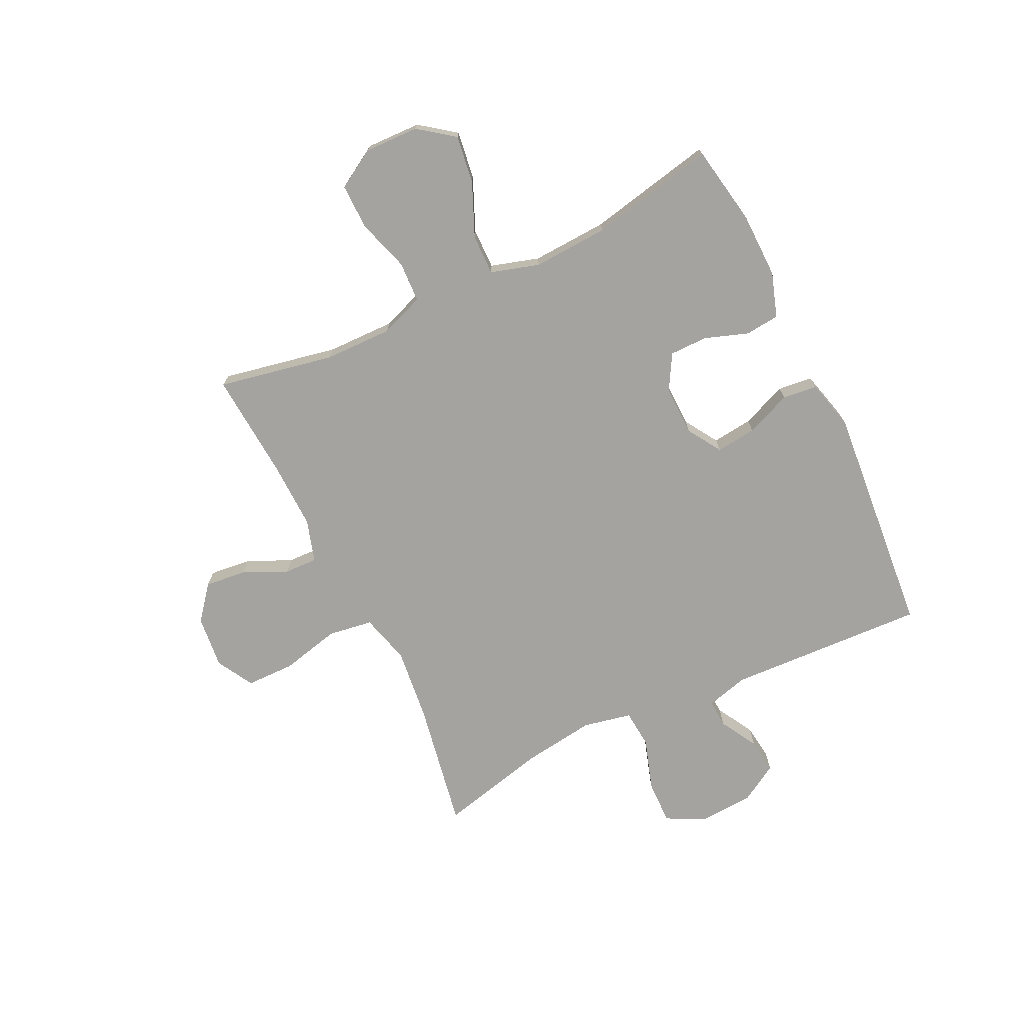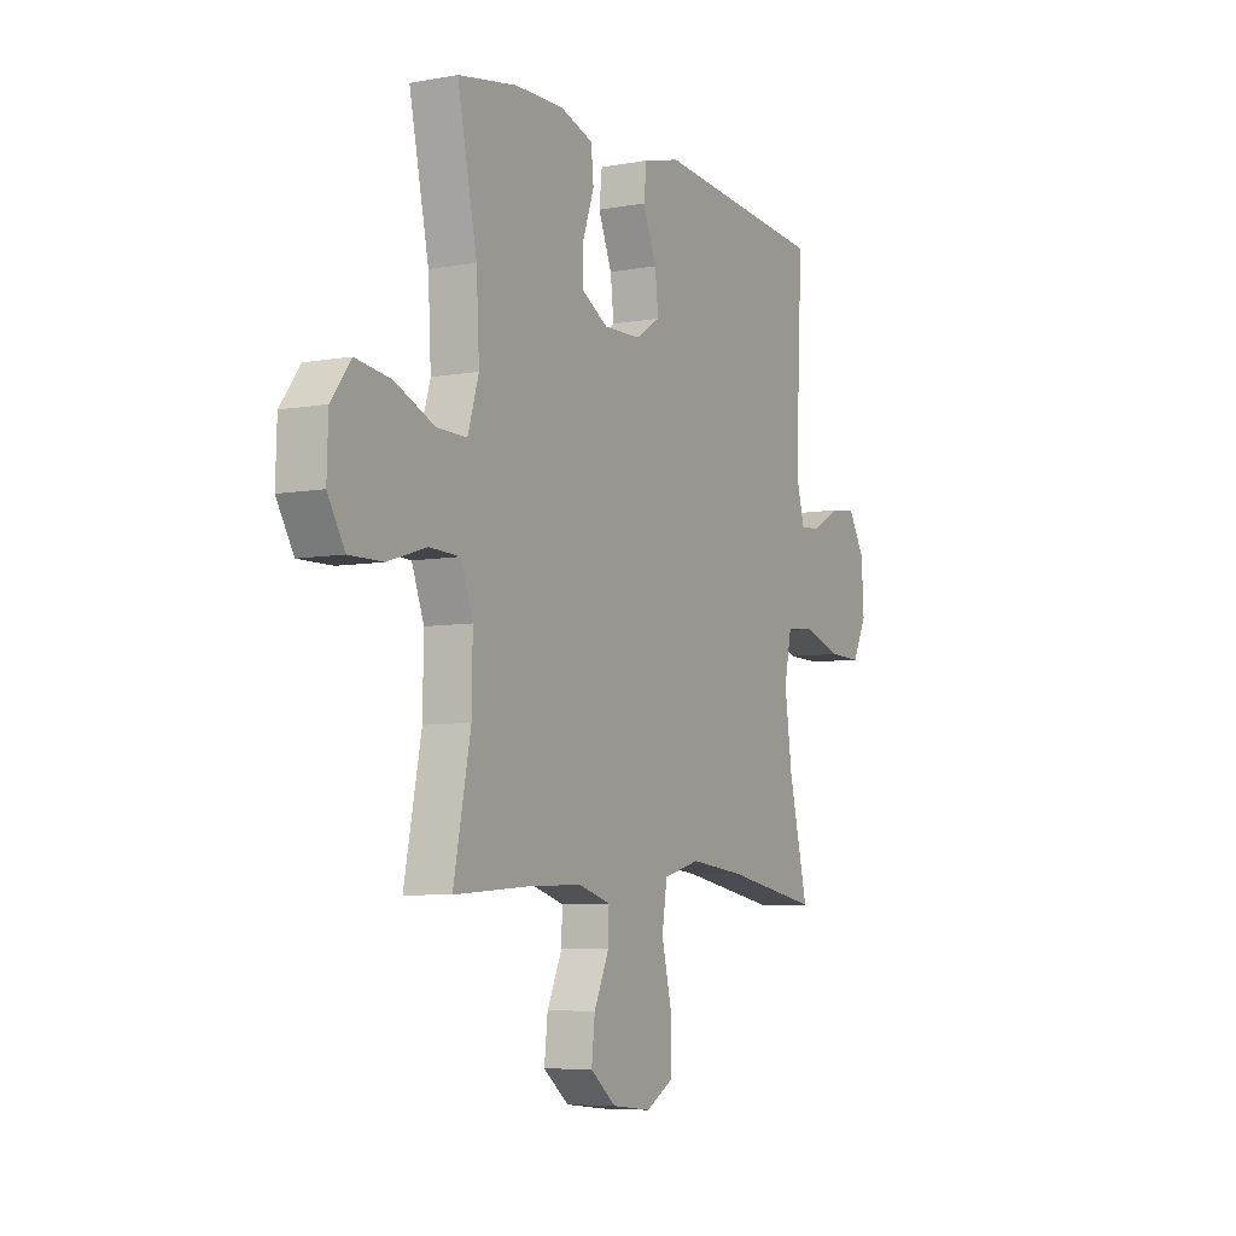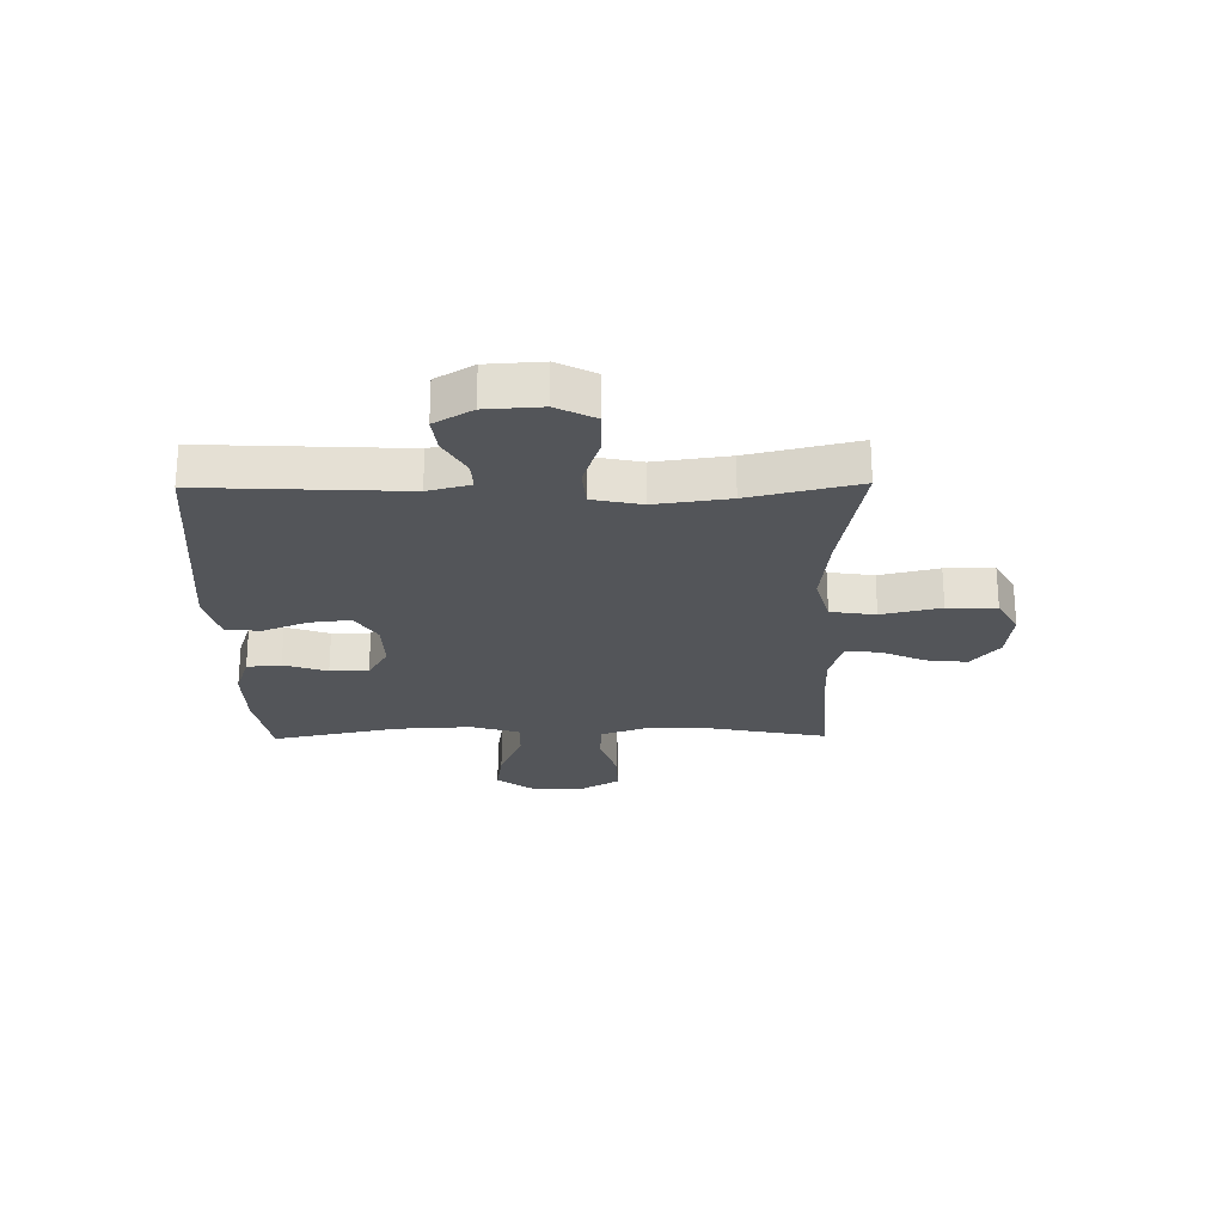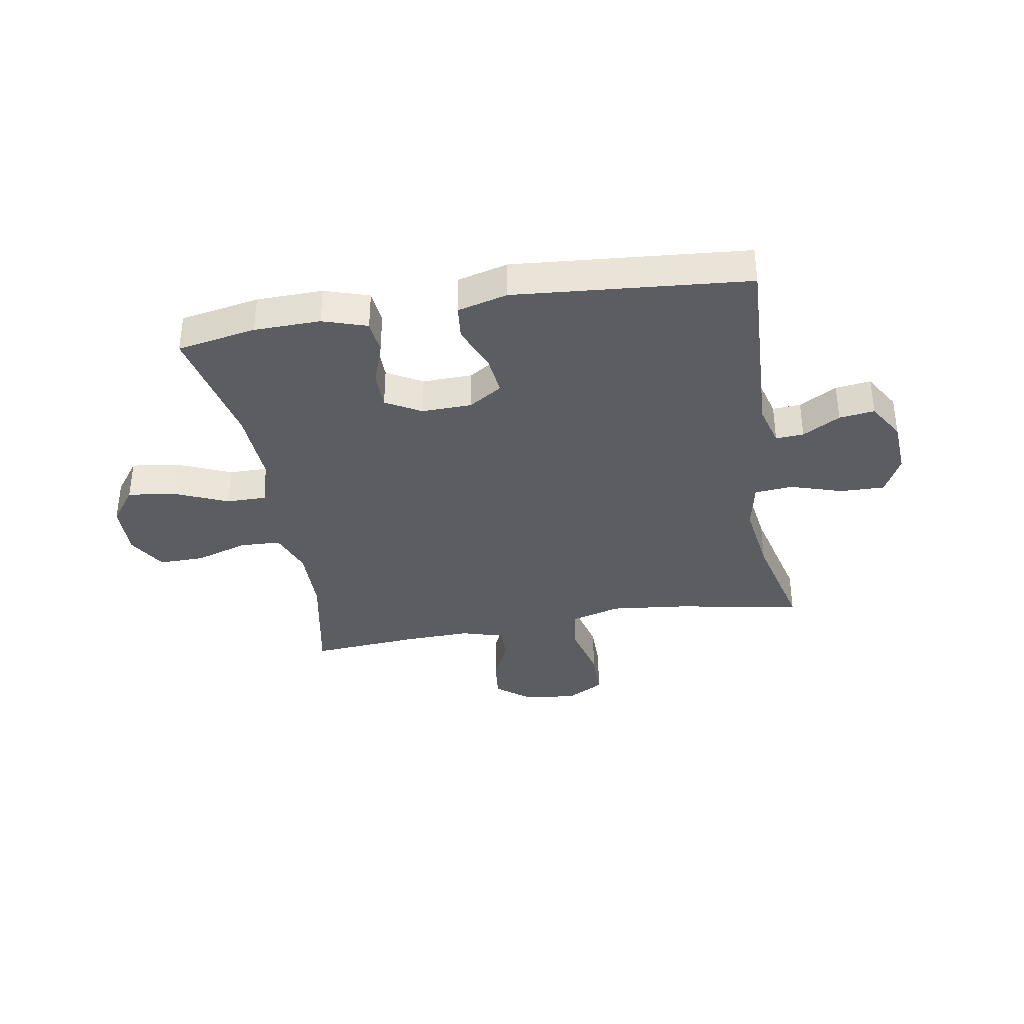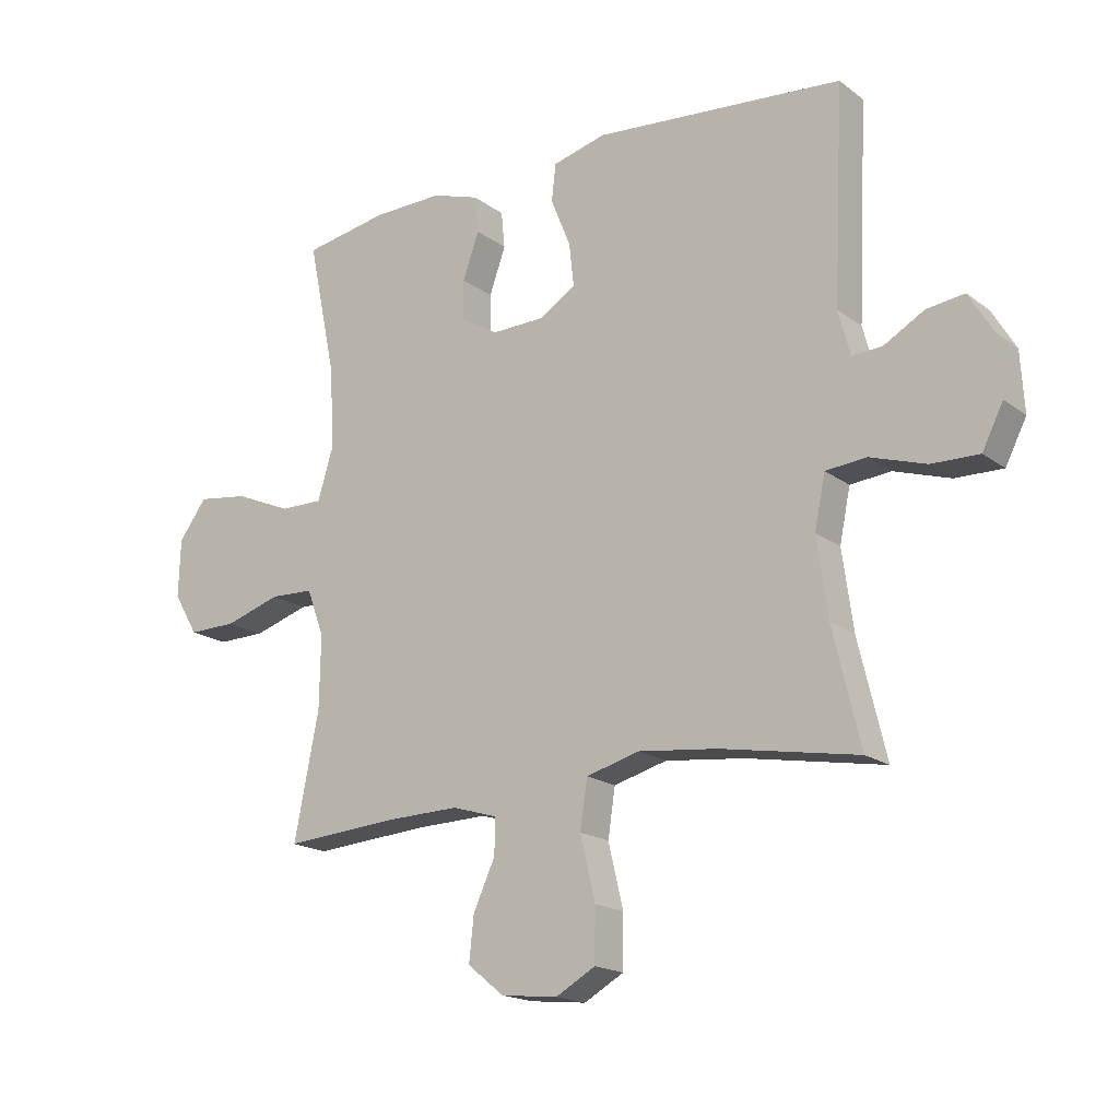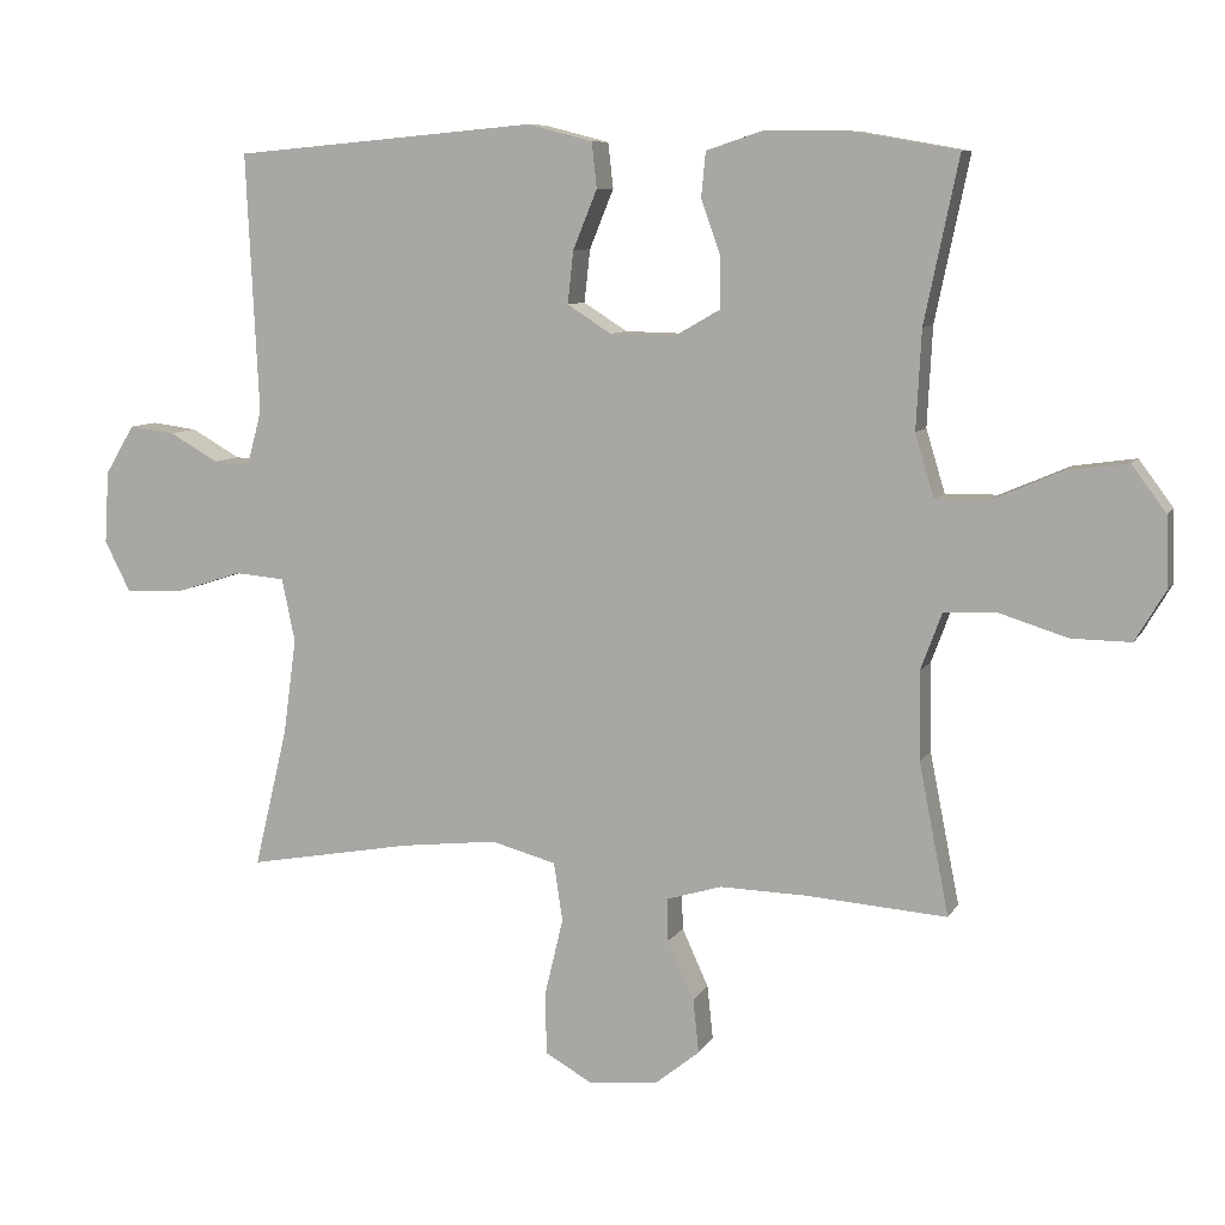
<metadata>
{"format":"obj","ext":"obj","renderer":"f3d","projection":"perspective","resolution":1024,"background":"white","views":[{"elev":-72.9,"azim":-64.2,"up":"+Y"},{"elev":-6.5,"azim":-61.6,"up":"+Z"},{"elev":-24.2,"azim":90.8,"up":"+Y"},{"elev":-36.1,"azim":9.9,"up":"+Y"},{"elev":-17.9,"azim":35.6,"up":"+Z"},{"elev":8.4,"azim":-161.9,"up":"+Z"}]}
</metadata>
<code>
v 0.5 0.07 0.5
v 0.483 0.07 0.145
v 0.503 0.07 0.07
v 0.553 0.07 0.073
v 0.62 0.07 0.111
v 0.683 0.07 0.119
v 0.723 0.07 0.052
v 0.729 0.07 -0.047
v 0.694 0.07 -0.116
v 0.615 0.07 -0.114
v 0.522 0.07 -0.084
v 0.454 0.07 -0.09
v 0.436 0.07 -0.177
v 0.454 0.07 -0.308
v 0.5 0.07 -0.5
v 0.272 0.07 -0.459
v 0.14 0.07 -0.444
v 0.051 0.07 -0.468
v 0.039 0.07 -0.548
v 0.064 0.07 -0.653
v 0.063 0.07 -0.74
v -0.003 0.07 -0.777
v -0.097 0.07 -0.767
v -0.158 0.07 -0.718
v -0.15 0.07 -0.644
v -0.114 0.07 -0.565
v -0.112 0.07 -0.506
v -0.188 0.07 -0.483
v -0.308 0.07 -0.486
v -0.5 0.07 -0.5
v -0.459 0.07 -0.293
v -0.457 0.07 -0.172
v -0.486 0.07 -0.094
v -0.559 0.07 -0.091
v -0.652 0.07 -0.12
v -0.733 0.07 -0.121
v -0.774 0.07 -0.052
v -0.771 0.07 0.045
v -0.724 0.07 0.108
v -0.639 0.07 0.096
v -0.544 0.07 0.055
v -0.472 0.07 0.054
v -0.446 0.07 0.14
v -0.453 0.07 0.275
v -0.5 0.07 0.5
v -0.359 0.07 0.525
v -0.241 0.07 0.527
v -0.162 0.07 0.501
v -0.156 0.07 0.44
v -0.183 0.07 0.363
v -0.183 0.07 0.295
v -0.12 0.07 0.259
v -0.031 0.07 0.261
v 0.029 0.07 0.299
v 0.021 0.07 0.371
v -0.012 0.07 0.452
v -0.005 0.07 0.514
v 0.084 0.07 0.537
v 0.5 0 0.5
v 0.483 0 0.145
v 0.503 0 0.07
v 0.553 0 0.073
v 0.62 0 0.111
v 0.683 0 0.119
v 0.723 0 0.052
v 0.729 0 -0.047
v 0.694 0 -0.116
v 0.615 0 -0.114
v 0.522 0 -0.084
v 0.454 0 -0.09
v 0.436 0 -0.177
v 0.454 0 -0.308
v 0.5 0 -0.5
v 0.272 0 -0.459
v 0.14 0 -0.444
v 0.051 0 -0.468
v 0.039 0 -0.548
v 0.064 0 -0.653
v 0.063 0 -0.74
v -0.003 0 -0.777
v -0.097 0 -0.767
v -0.158 0 -0.718
v -0.15 0 -0.644
v -0.114 0 -0.565
v -0.112 0 -0.506
v -0.188 0 -0.483
v -0.308 0 -0.486
v -0.5 0 -0.5
v -0.459 0 -0.293
v -0.457 0 -0.172
v -0.486 0 -0.094
v -0.559 0 -0.091
v -0.652 0 -0.12
v -0.733 0 -0.121
v -0.774 0 -0.052
v -0.771 0 0.045
v -0.724 0 0.108
v -0.639 0 0.096
v -0.544 0 0.055
v -0.472 0 0.054
v -0.446 0 0.14
v -0.453 0 0.275
v -0.5 0 0.5
v -0.359 0 0.525
v -0.241 0 0.527
v -0.162 0 0.501
v -0.156 0 0.44
v -0.183 0 0.363
v -0.183 0 0.295
v -0.12 0 0.259
v -0.031 0 0.261
v 0.029 0 0.299
v 0.021 0 0.371
v -0.012 0 0.452
v -0.005 0 0.514
v 0.084 0 0.537
f 55 56 57 58
f 54 55 58 1
f 53 54 1 2
f 52 53 2 3
f 47 48 49 50
f 47 50 51
f 44 45 46 47
f 43 44 47 51
f 42 43 51 52
f 38 39 40 41
f 38 41 42
f 37 38 42
f 34 35 36 37
f 33 34 37 42
f 32 33 42 52
f 29 30 31
f 28 29 31 32
f 27 28 32 52
f 23 24 25 26
f 23 26 27
f 19 20 21 22
f 18 19 22 23
f 14 15 16
f 13 14 16 17
f 12 13 17 18
f 8 9 10 11
f 8 11 12
f 7 8 12
f 4 5 6 7
f 3 4 7 12
f 52 3 12 18
f 18 23 27 52
f 116 115 114 113
f 59 116 113 112
f 60 59 112 111
f 61 60 111 110
f 108 107 106 105
f 109 108 105
f 105 104 103 102
f 109 105 102 101
f 110 109 101 100
f 99 98 97 96
f 100 99 96
f 100 96 95
f 95 94 93 92
f 100 95 92 91
f 110 100 91 90
f 89 88 87
f 90 89 87 86
f 110 90 86 85
f 84 83 82 81
f 85 84 81
f 80 79 78 77
f 81 80 77 76
f 74 73 72
f 75 74 72 71
f 76 75 71 70
f 69 68 67 66
f 70 69 66
f 70 66 65
f 65 64 63 62
f 70 65 62 61
f 76 70 61 110
f 110 85 81 76
f 1 59 60 2
f 2 60 61 3
f 3 61 62 4
f 4 62 63 5
f 5 63 64 6
f 6 64 65 7
f 7 65 66 8
f 8 66 67 9
f 9 67 68 10
f 10 68 69 11
f 11 69 70 12
f 12 70 71 13
f 13 71 72 14
f 14 72 73 15
f 15 73 74 16
f 16 74 75 17
f 17 75 76 18
f 18 76 77 19
f 19 77 78 20
f 20 78 79 21
f 21 79 80 22
f 22 80 81 23
f 23 81 82 24
f 24 82 83 25
f 25 83 84 26
f 26 84 85 27
f 27 85 86 28
f 28 86 87 29
f 29 87 88 30
f 30 88 89 31
f 31 89 90 32
f 32 90 91 33
f 33 91 92 34
f 34 92 93 35
f 35 93 94 36
f 36 94 95 37
f 37 95 96 38
f 38 96 97 39
f 39 97 98 40
f 40 98 99 41
f 41 99 100 42
f 42 100 101 43
f 43 101 102 44
f 44 102 103 45
f 45 103 104 46
f 46 104 105 47
f 47 105 106 48
f 48 106 107 49
f 49 107 108 50
f 50 108 109 51
f 51 109 110 52
f 52 110 111 53
f 53 111 112 54
f 54 112 113 55
f 55 113 114 56
f 56 114 115 57
f 57 115 116 58
f 58 116 59 1

</code>
